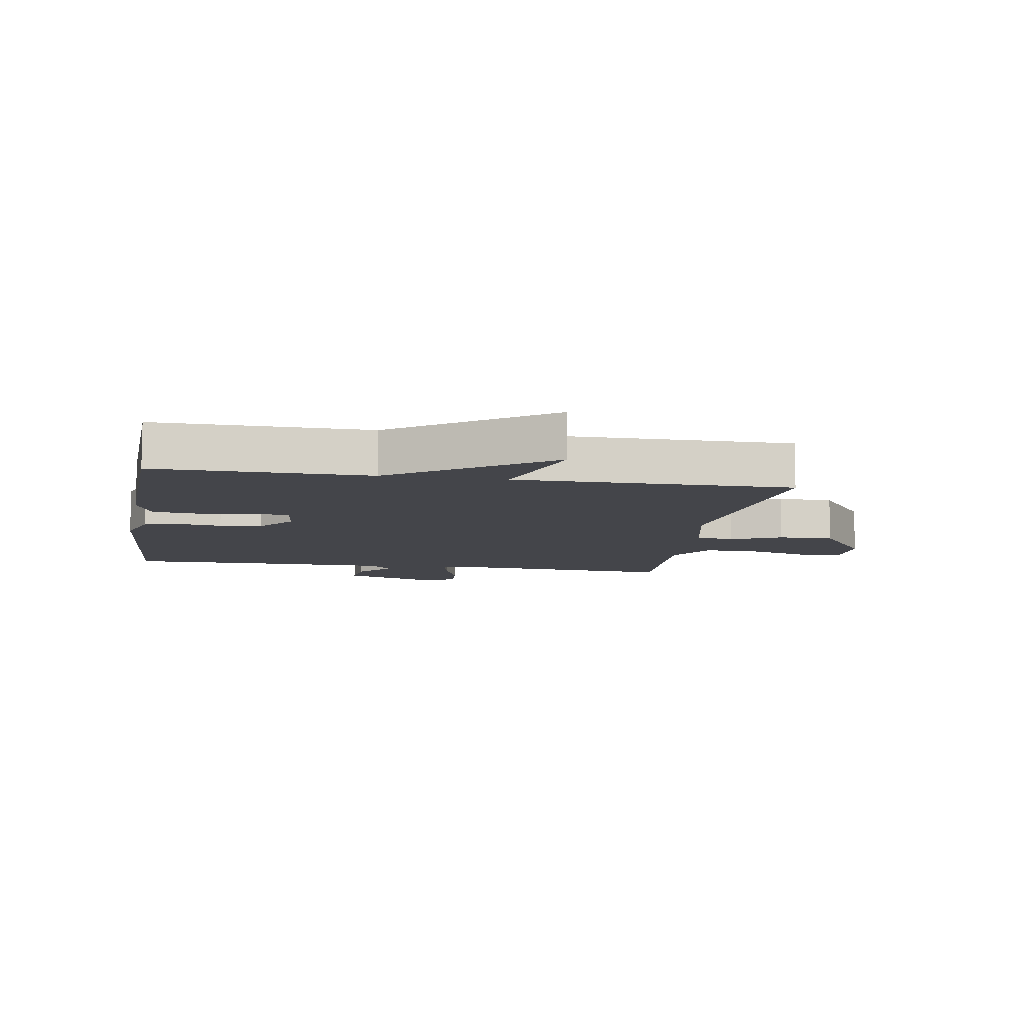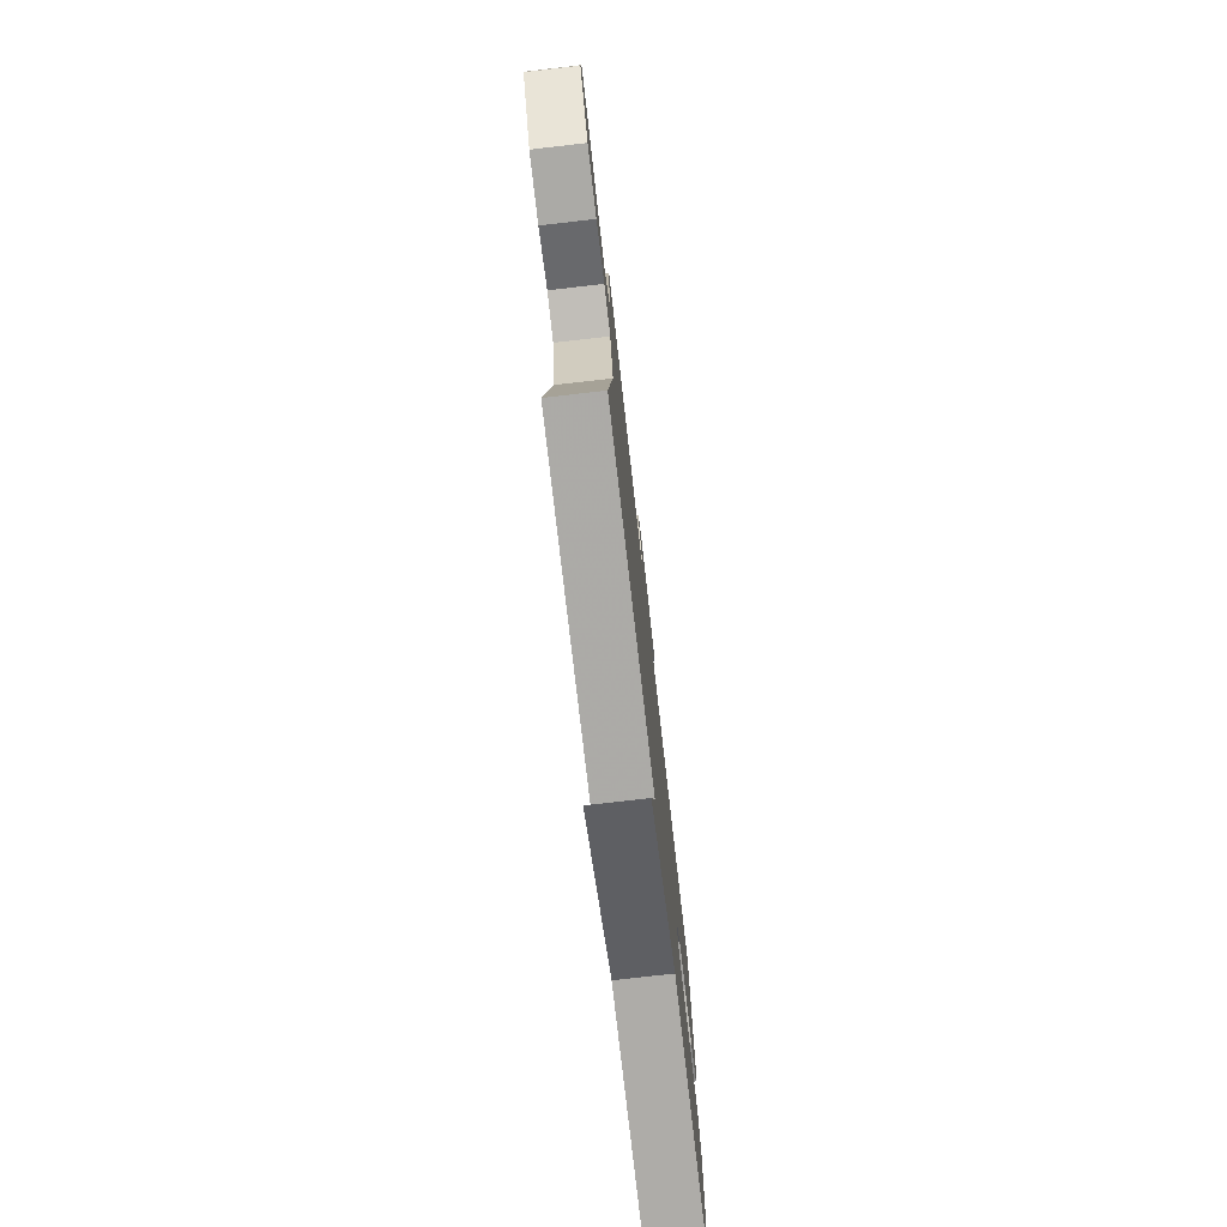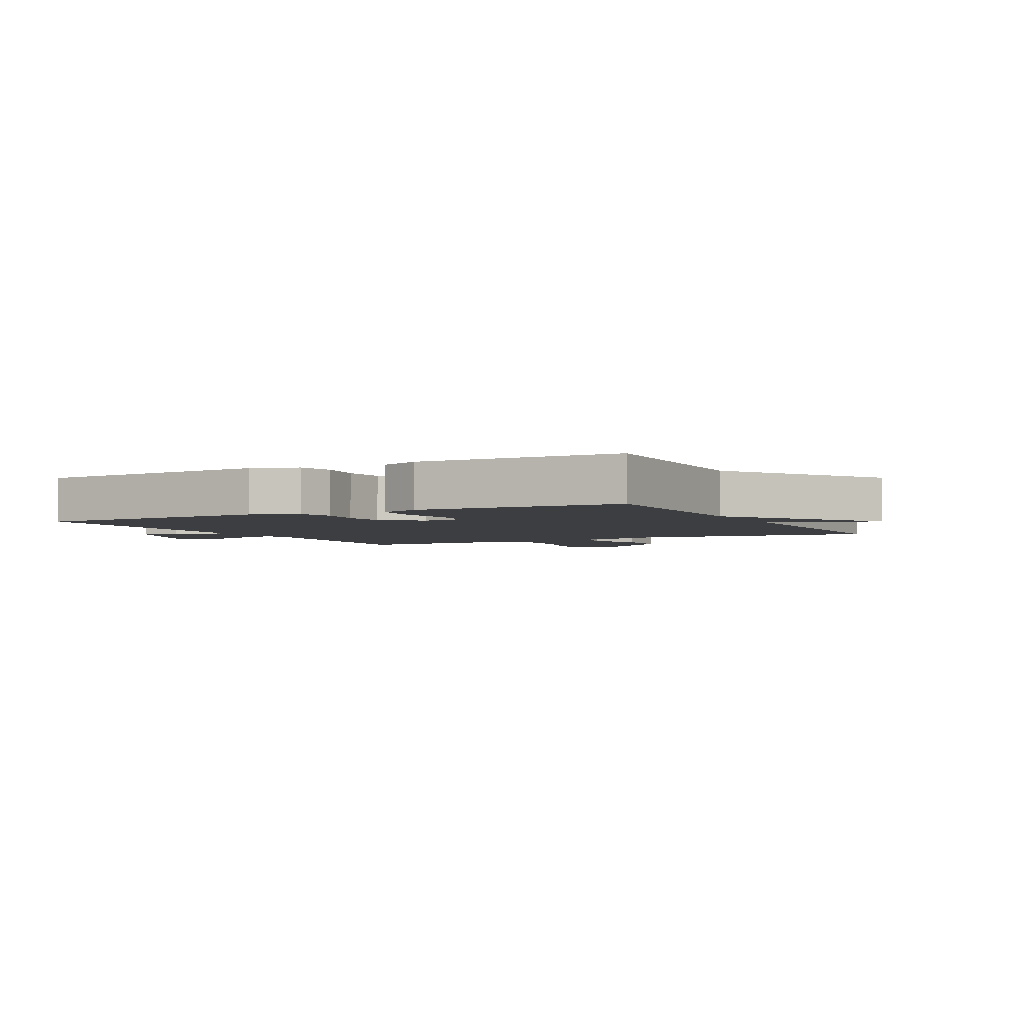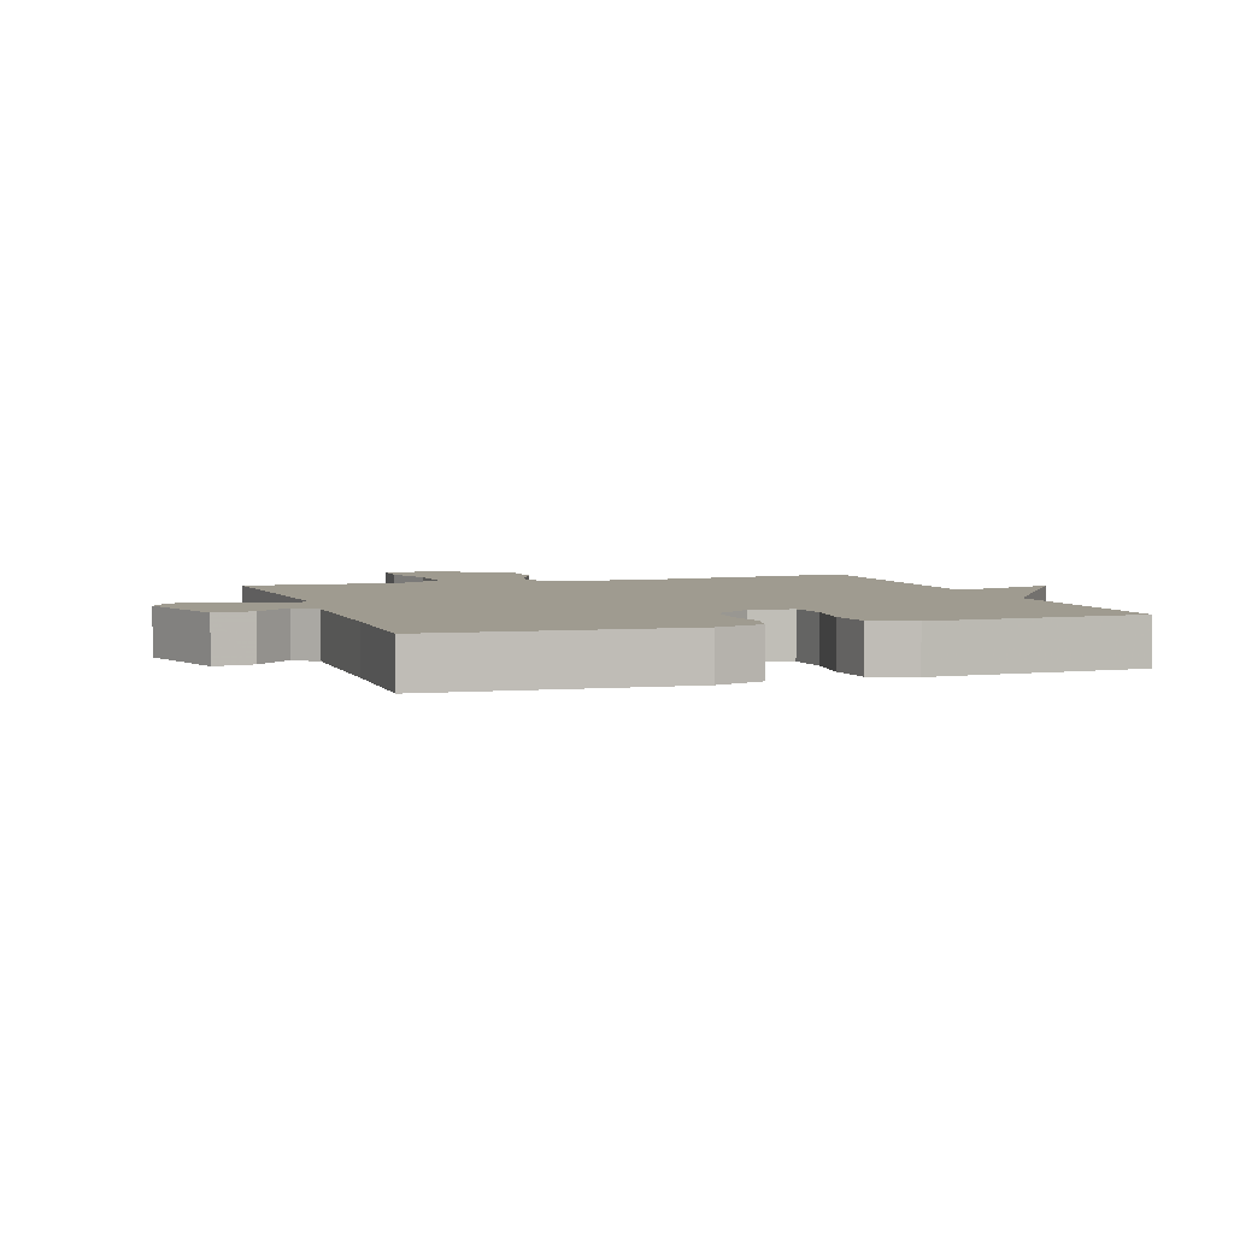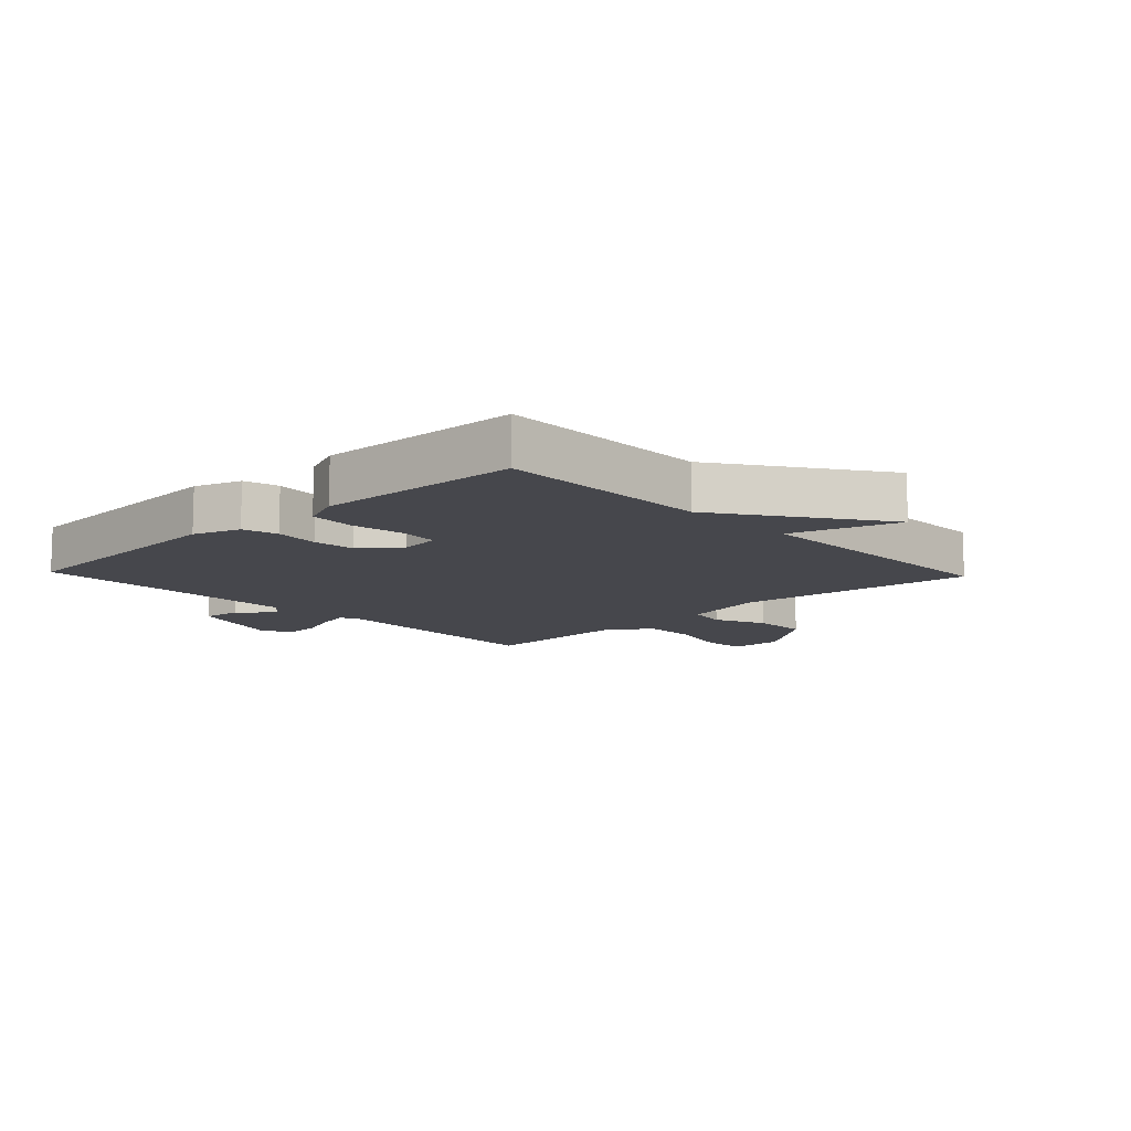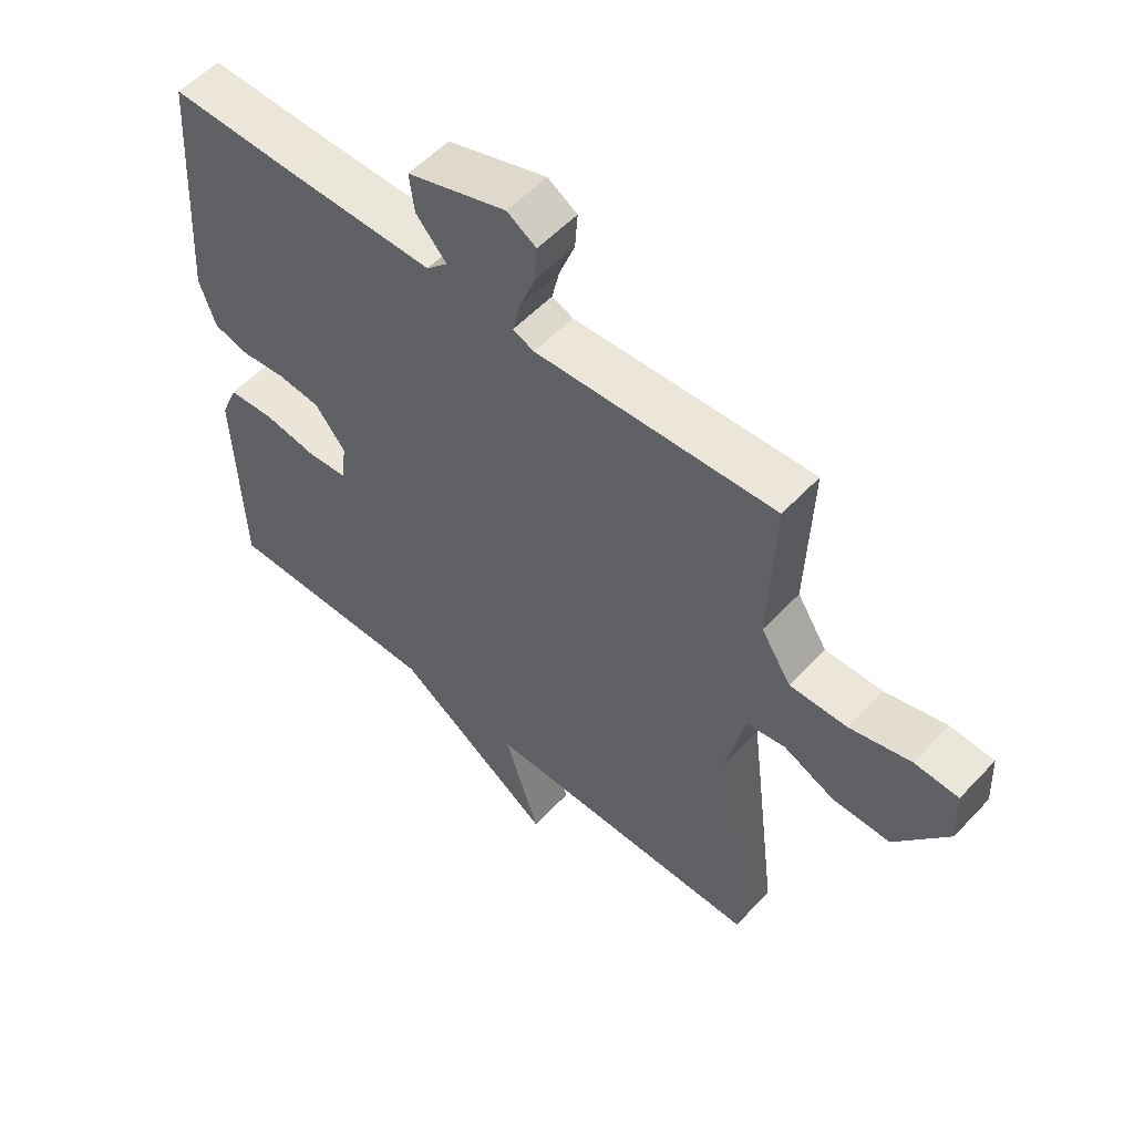
<metadata>
{"format":"obj","ext":"obj","renderer":"f3d","projection":"perspective","resolution":1024,"background":"white","views":[{"elev":-9.3,"azim":170.6,"up":"+Y"},{"elev":-76.5,"azim":-83.5,"up":"+Z"},{"elev":-3.3,"azim":117.6,"up":"+Y"},{"elev":4.1,"azim":71.4,"up":"+Y"},{"elev":-11.0,"azim":133.5,"up":"+Y"},{"elev":54.9,"azim":-137.9,"up":"+Z"}]}
</metadata>
<code>
v -0.5 0.07 -0.5
v -0.451 0.07 -0.111
v -0.481 0.07 0.027
v -0.544 0.07 0.038
v -0.627 0.07 0.001
v -0.718 0.07 0
v -0.803 0.07 0.115
v -0.799 0.07 0.202
v -0.729 0.07 0.206
v -0.631 0.07 0.18
v -0.539 0.07 0.179
v -0.491 0.07 0.254
v -0.5 0.07 0.5
v -0.117 0.07 0.479
v -0.083 0.07 0.493
v -0.095 0.07 0.545
v -0.12 0.07 0.611
v -0.124 0.07 0.669
v -0.077 0.07 0.698
v 0.082 0.07 0.646
v 0.074 0.07 0.584
v 0.025 0.07 0.529
v 0.059 0.07 0.495
v 0.299 0.07 0.496
v 0.5 0.07 0.5
v 0.525 0.07 0.113
v 0.499 0.07 0.037
v 0.442 0.07 0.022
v 0.37 0.07 0.03
v 0.301 0.07 0.023
v 0.252 0.07 -0.038
v 0.26 0.07 -0.104
v 0.324 0.07 -0.11
v 0.411 0.07 -0.096
v 0.485 0.07 -0.102
v 0.512 0.07 -0.167
v 0.5 0.07 -0.5
v 0.15 0.07 -0.497
v -0.106 0.07 -0.672
v -0.05 0.07 -0.497
v -0.5 0 -0.5
v -0.451 0 -0.111
v -0.481 0 0.027
v -0.544 0 0.038
v -0.627 0 0.001
v -0.718 0 0
v -0.803 0 0.115
v -0.799 0 0.202
v -0.729 0 0.206
v -0.631 0 0.18
v -0.539 0 0.179
v -0.491 0 0.254
v -0.5 0 0.5
v -0.117 0 0.479
v -0.083 0 0.493
v -0.095 0 0.545
v -0.12 0 0.611
v -0.124 0 0.669
v -0.077 0 0.698
v 0.082 0 0.646
v 0.074 0 0.584
v 0.025 0 0.529
v 0.059 0 0.495
v 0.299 0 0.496
v 0.5 0 0.5
v 0.525 0 0.113
v 0.499 0 0.037
v 0.442 0 0.022
v 0.37 0 0.03
v 0.301 0 0.023
v 0.252 0 -0.038
v 0.26 0 -0.104
v 0.324 0 -0.11
v 0.411 0 -0.096
v 0.485 0 -0.102
v 0.512 0 -0.167
v 0.5 0 -0.5
v 0.15 0 -0.497
v -0.106 0 -0.672
v -0.05 0 -0.497
f 38 39 40
f 36 37 38
f 35 36 38
f 34 35 38
f 33 34 38
f 32 33 38 40
f 40 1 2
f 32 40 2
f 31 32 2
f 27 28 29
f 26 27 29
f 25 26 29
f 24 25 29
f 23 24 29 30
f 31 2 3
f 30 31 3
f 23 30 3
f 22 23 3
f 20 21 22
f 19 20 22
f 18 19 22
f 17 18 22
f 16 17 22
f 12 13 14
f 11 12 14 15
f 8 9 10
f 7 8 10
f 6 7 10
f 5 6 10
f 4 5 10
f 4 10 11
f 3 4 11 15
f 15 16 22
f 3 15 22
f 80 79 78
f 78 77 76
f 78 76 75
f 78 75 74
f 78 74 73
f 80 78 73 72
f 42 41 80
f 42 80 72
f 42 72 71
f 69 68 67
f 69 67 66
f 69 66 65
f 69 65 64
f 70 69 64 63
f 43 42 71
f 43 71 70
f 43 70 63
f 43 63 62
f 62 61 60
f 62 60 59
f 62 59 58
f 62 58 57
f 62 57 56
f 54 53 52
f 55 54 52 51
f 50 49 48
f 50 48 47
f 50 47 46
f 50 46 45
f 50 45 44
f 51 50 44
f 55 51 44 43
f 62 56 55
f 62 55 43
f 1 41 42 2
f 2 42 43 3
f 3 43 44 4
f 4 44 45 5
f 5 45 46 6
f 6 46 47 7
f 7 47 48 8
f 8 48 49 9
f 9 49 50 10
f 10 50 51 11
f 11 51 52 12
f 12 52 53 13
f 13 53 54 14
f 14 54 55 15
f 15 55 56 16
f 16 56 57 17
f 17 57 58 18
f 18 58 59 19
f 19 59 60 20
f 20 60 61 21
f 21 61 62 22
f 22 62 63 23
f 23 63 64 24
f 24 64 65 25
f 25 65 66 26
f 26 66 67 27
f 27 67 68 28
f 28 68 69 29
f 29 69 70 30
f 30 70 71 31
f 31 71 72 32
f 32 72 73 33
f 33 73 74 34
f 34 74 75 35
f 35 75 76 36
f 36 76 77 37
f 37 77 78 38
f 38 78 79 39
f 39 79 80 40
f 40 80 41 1

</code>
